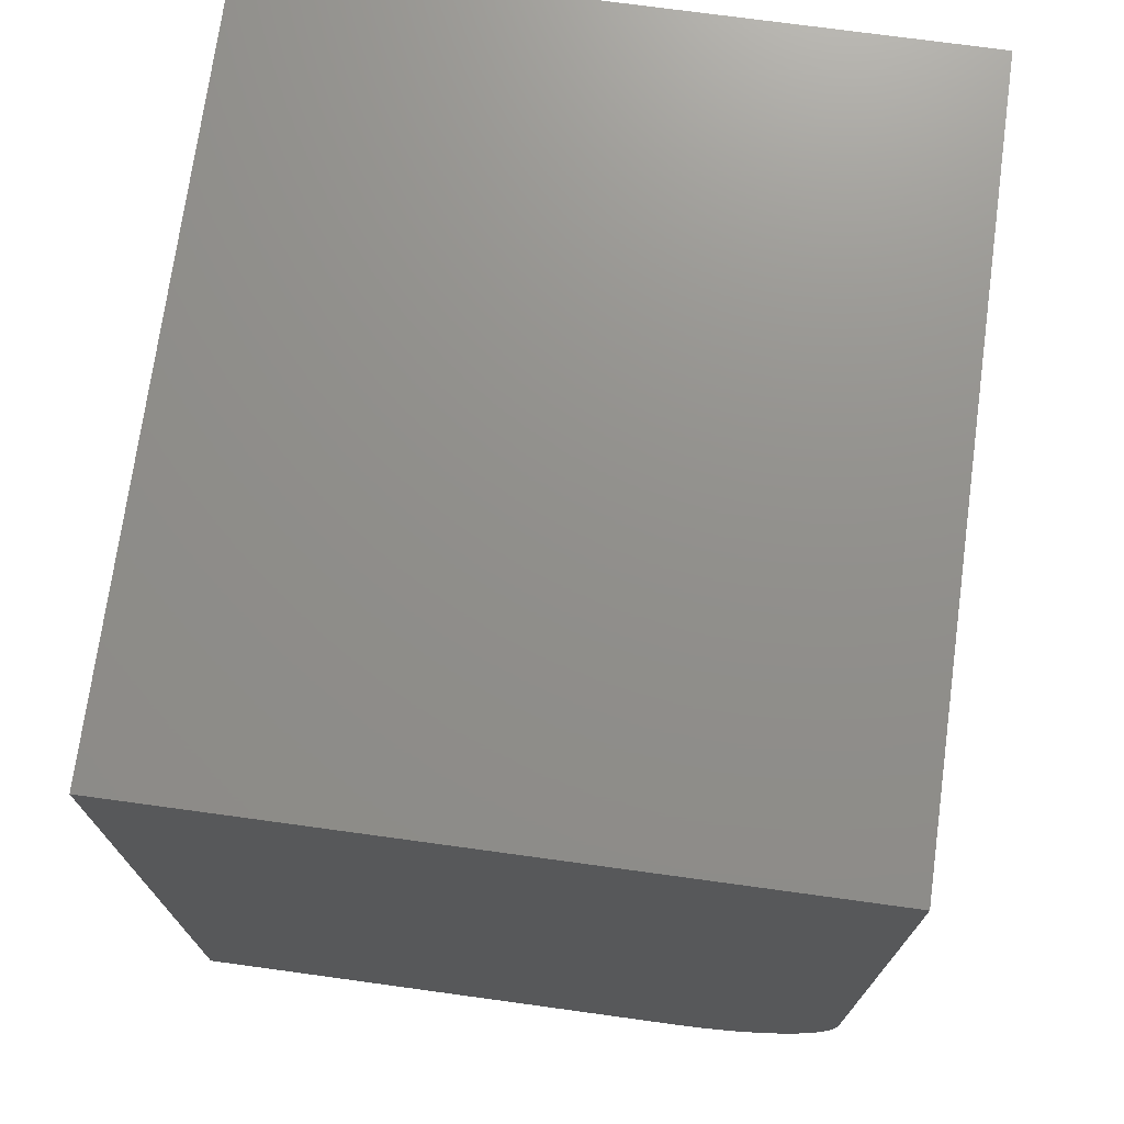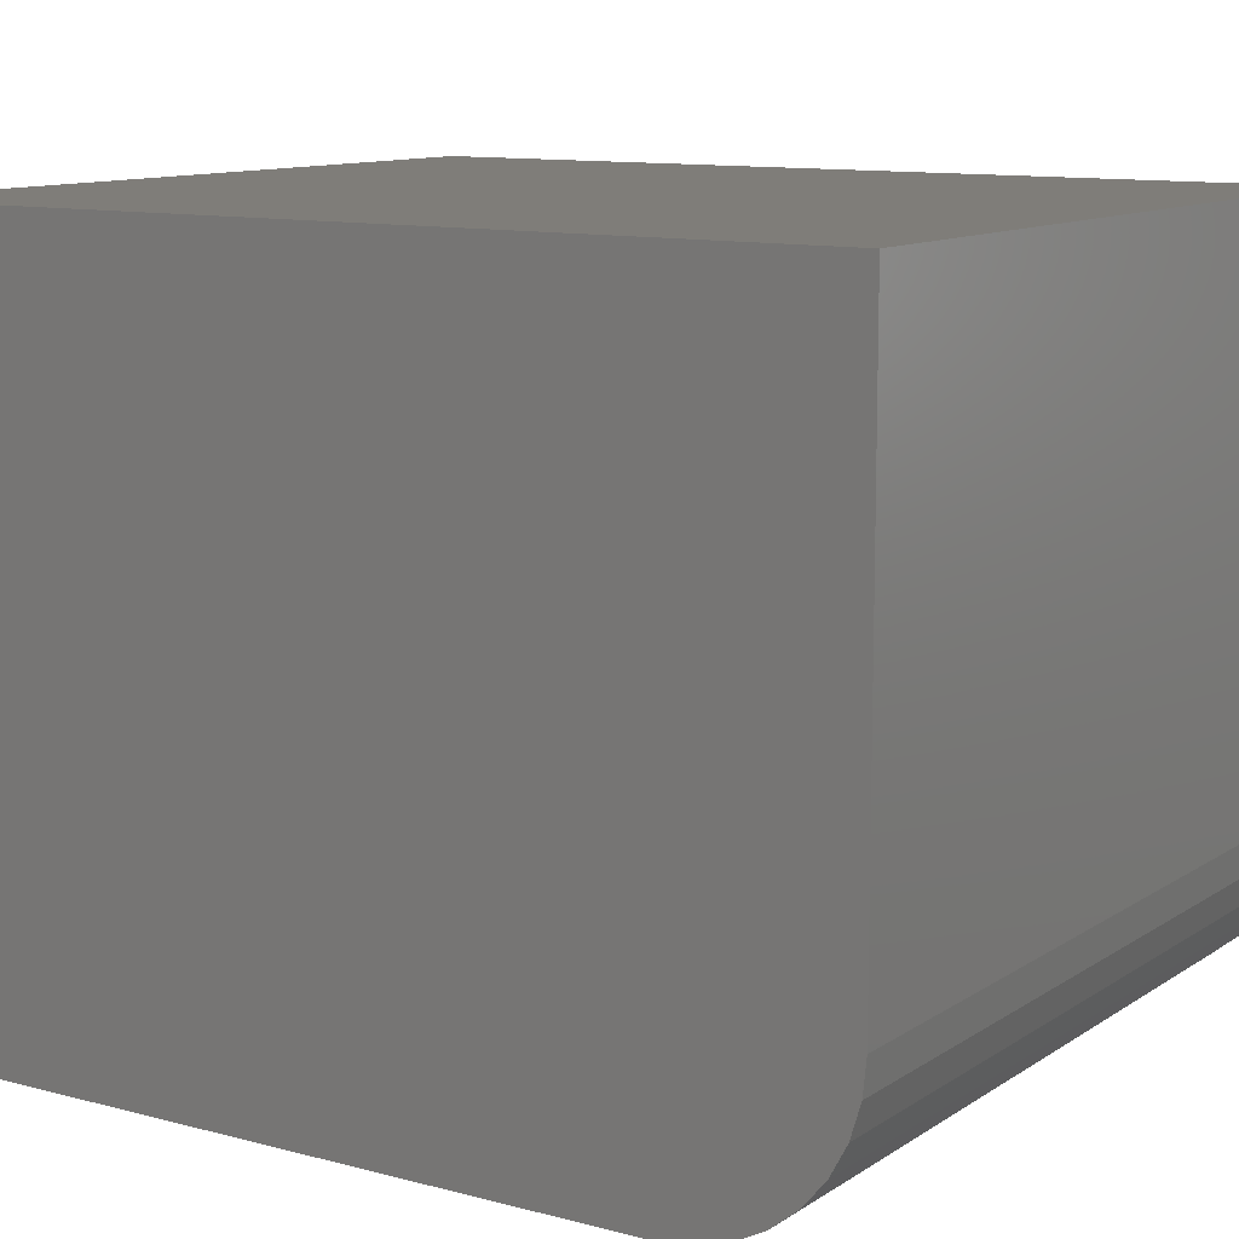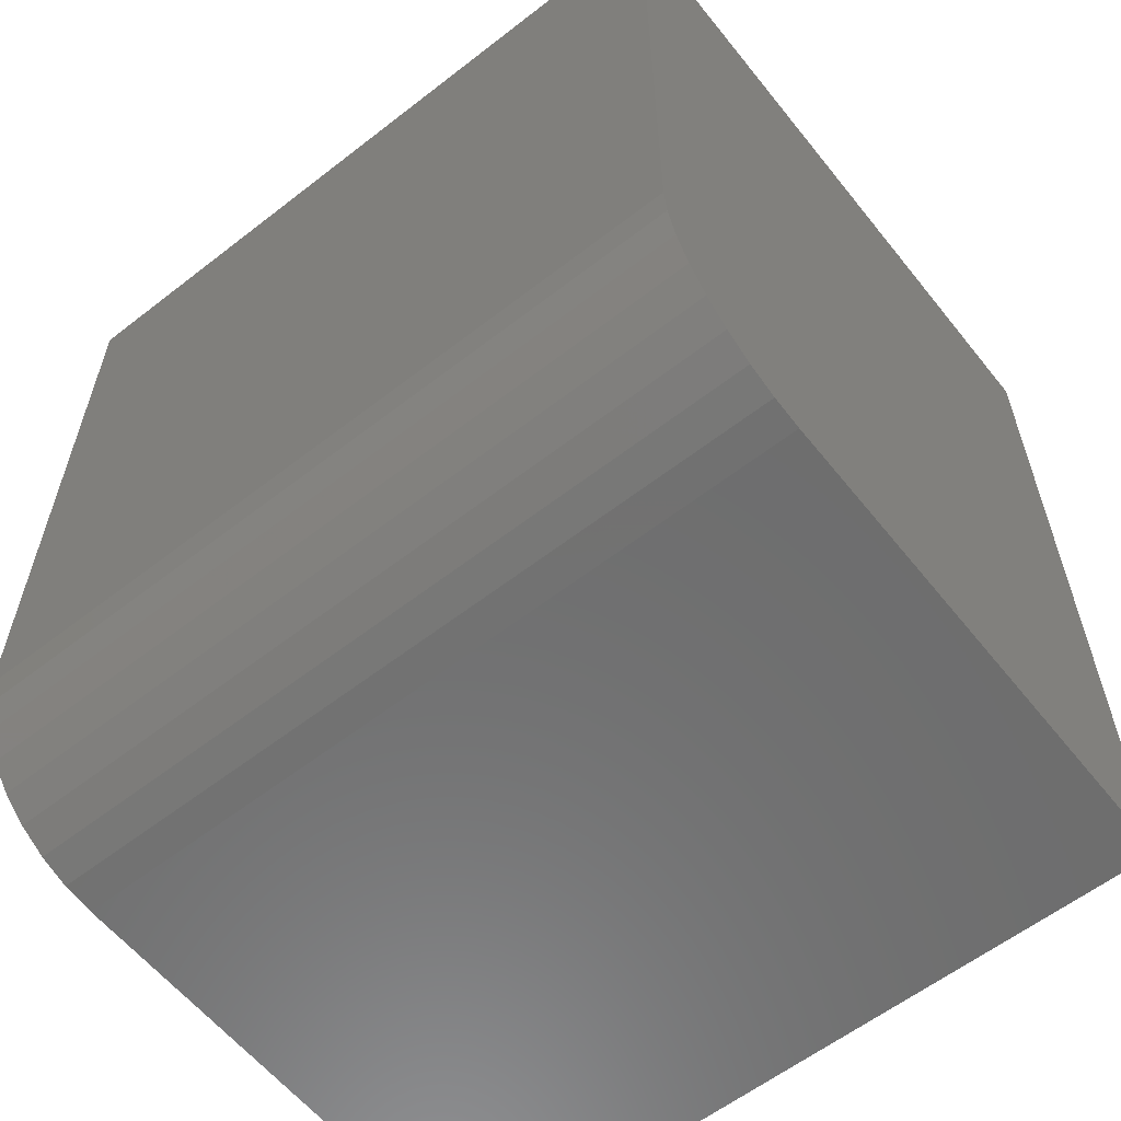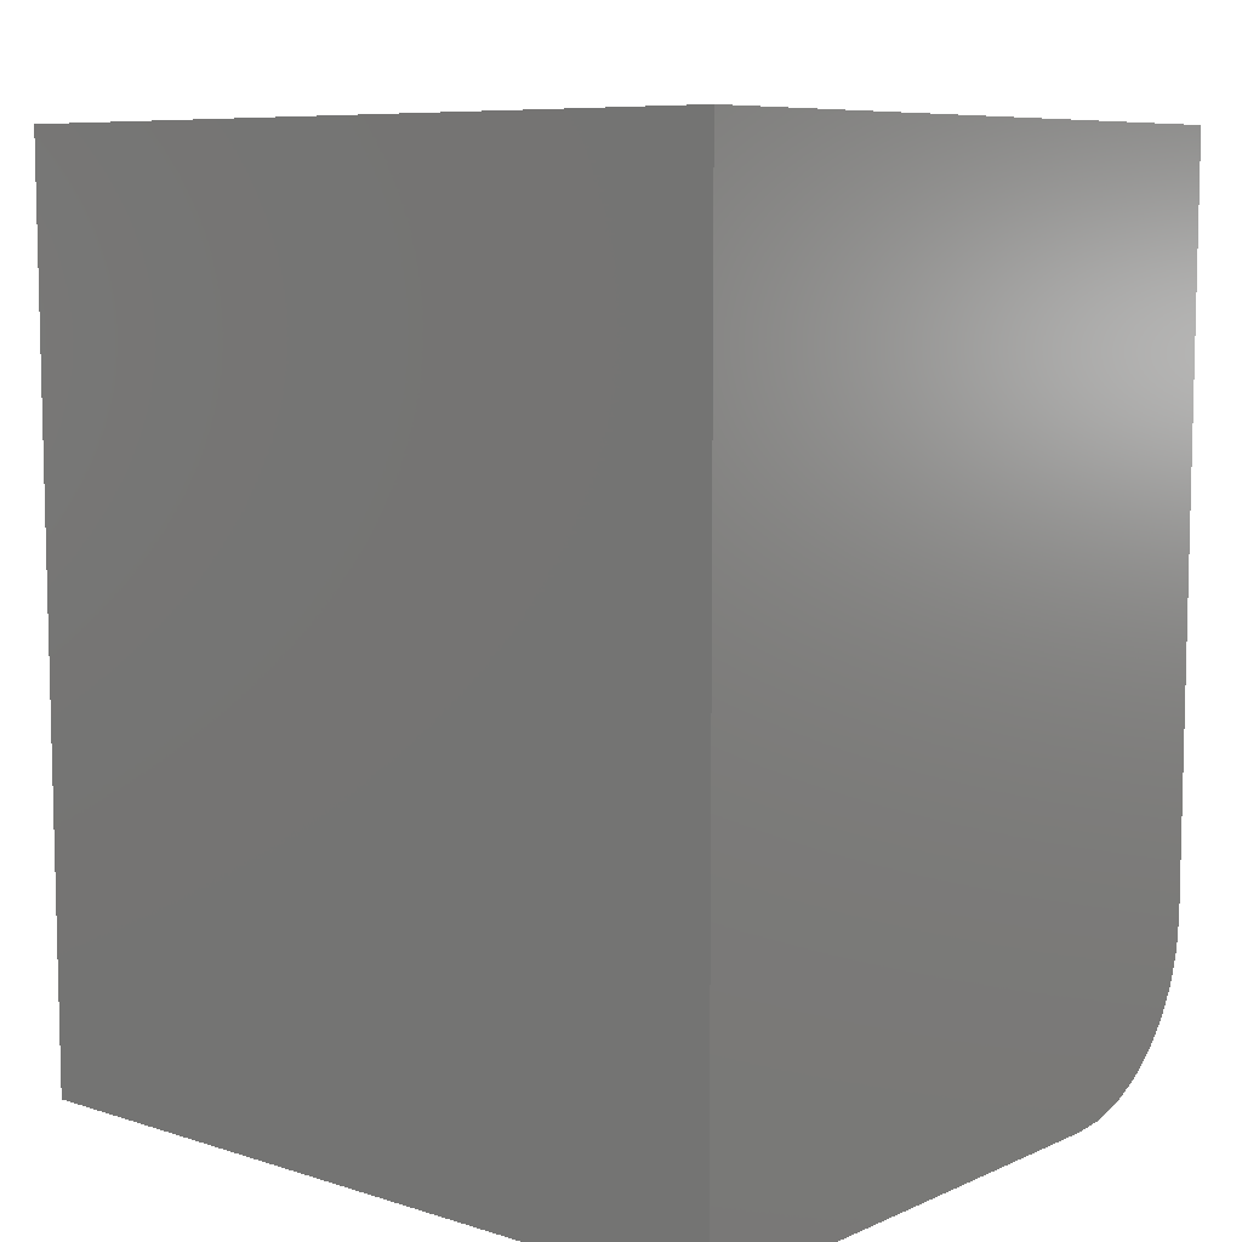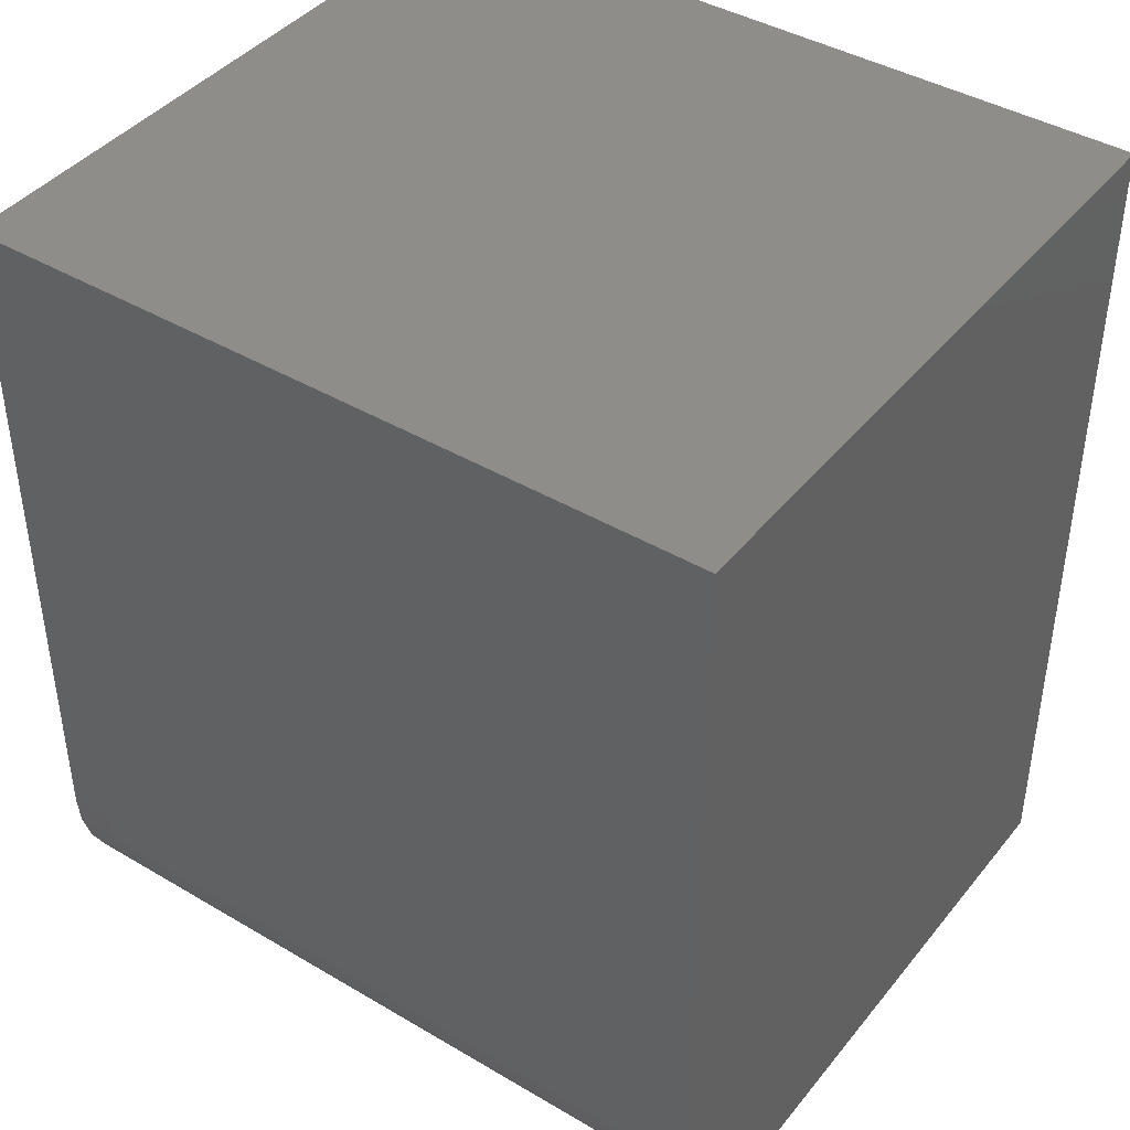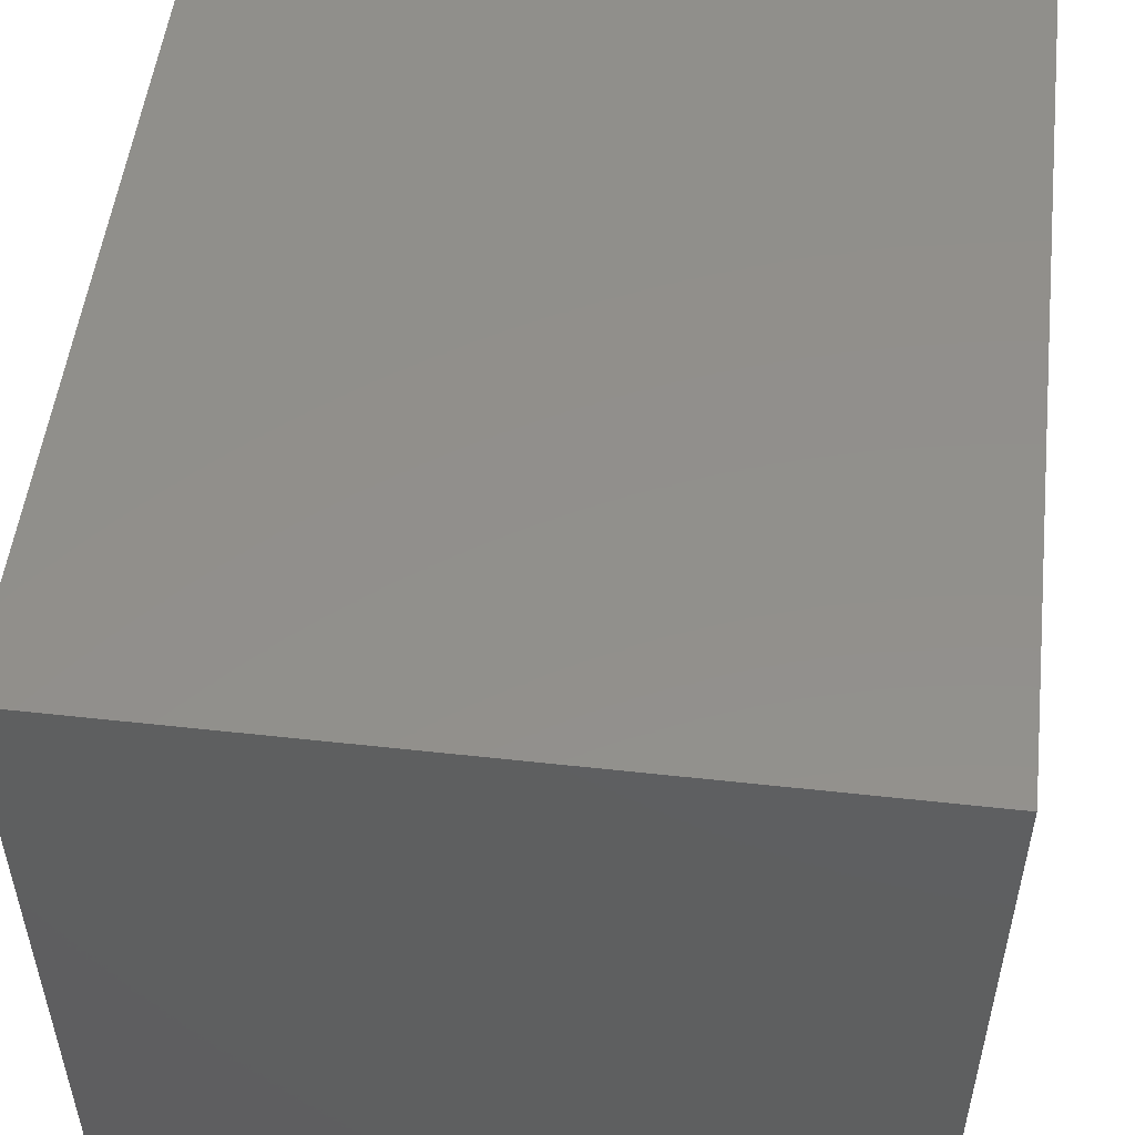
<metadata>
{"format":"stl","ext":"stl","renderer":"f3d","projection":"perspective","resolution":1024,"background":"white","views":[{"elev":72.8,"azim":-82.2,"up":"+Z"},{"elev":11.1,"azim":123.1,"up":"+Y"},{"elev":-59.7,"azim":38.5,"up":"+Z"},{"elev":8.1,"azim":-139.5,"up":"+Z"},{"elev":41.9,"azim":35.4,"up":"+Z"},{"elev":52.1,"azim":6.8,"up":"+Y"}]}
</metadata>
<code>
# stl→obj: 24 verts, 44 faces
v -0.6484 -0.5859 0.1406
v -0.001069 -0.5859 0.1406
v -0.6484 -0.5859 0.75
v -0.001069 -0.5859 0.75
v -0.6484 0 0
v -0.6484 -0.4453 0
v -0.6484 -0.4727 0.002702
v -0.6484 -0.4991 0.0107
v -0.6484 -0.5234 0.0237
v -0.6484 -0.5447 0.04119
v -0.6484 -0.5622 0.0625
v -0.6484 -0.5752 0.08681
v -0.6484 -0.5832 0.1132
v -0.6484 5.099e-33 0.75
v -0.001069 -0.5832 0.1132
v -0.001069 -0.5752 0.08681
v -0.001069 -0.5622 0.0625
v -0.001069 -0.5447 0.04119
v -0.001069 -0.5234 0.0237
v -0.001069 -0.4991 0.0107
v -0.001069 -0.4727 0.002702
v -0.001069 -0.4453 -3.964e-17
v -0.001069 7.187e-17 -3.964e-17
v -0.001069 7.187e-17 0.75
f 1 2 3
f 3 2 4
f 5 6 7
f 5 7 8
f 5 8 9
f 5 9 10
f 5 10 11
f 5 11 12
f 5 12 13
f 5 13 1
f 5 1 3
f 5 3 14
f 2 15 16
f 2 16 17
f 2 17 18
f 2 18 19
f 2 19 20
f 2 20 21
f 2 21 22
f 2 22 23
f 2 23 24
f 2 24 4
f 6 5 22
f 22 5 23
f 6 22 7
f 7 22 21
f 7 21 8
f 8 21 20
f 8 20 9
f 9 20 19
f 9 19 10
f 10 19 18
f 10 18 11
f 11 18 17
f 11 17 12
f 12 17 16
f 12 16 13
f 13 16 15
f 13 15 1
f 1 15 2
f 5 14 23
f 23 14 24
f 4 24 3
f 3 24 14

</code>
